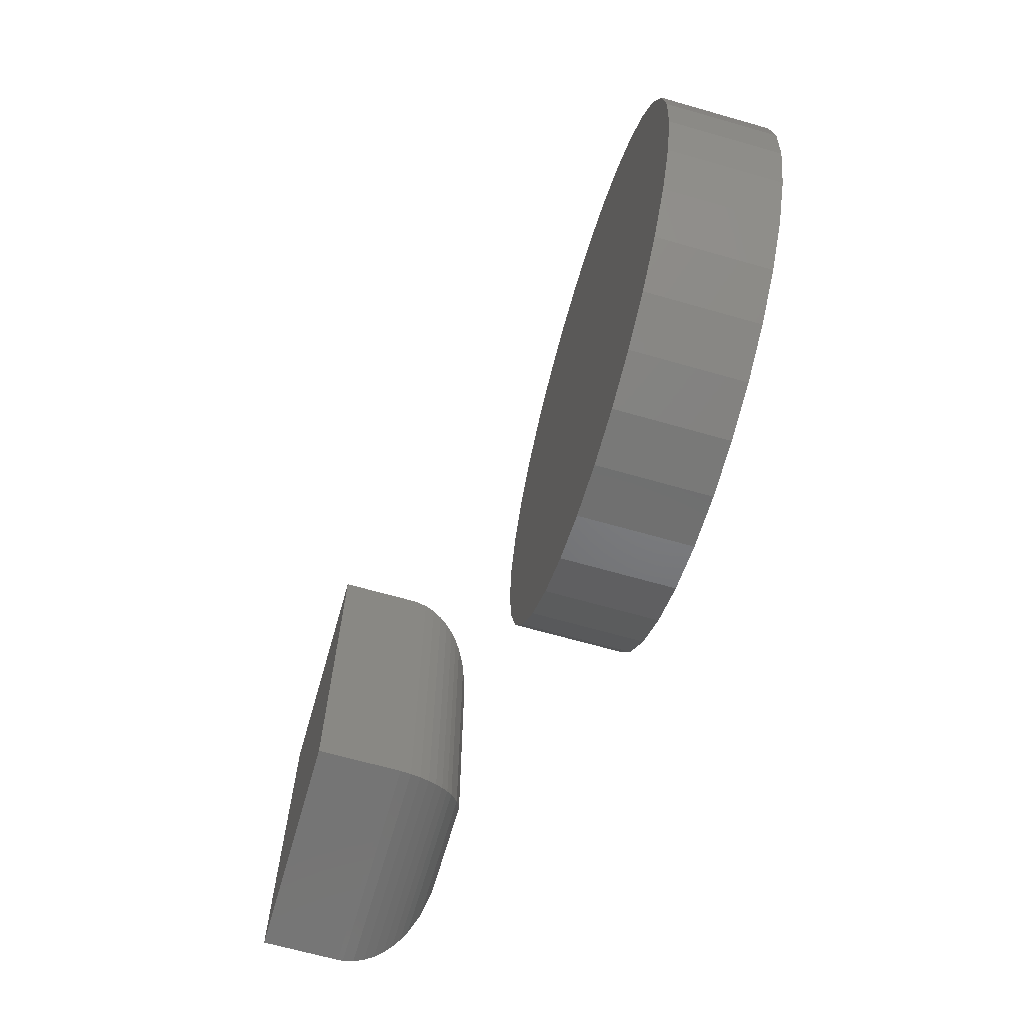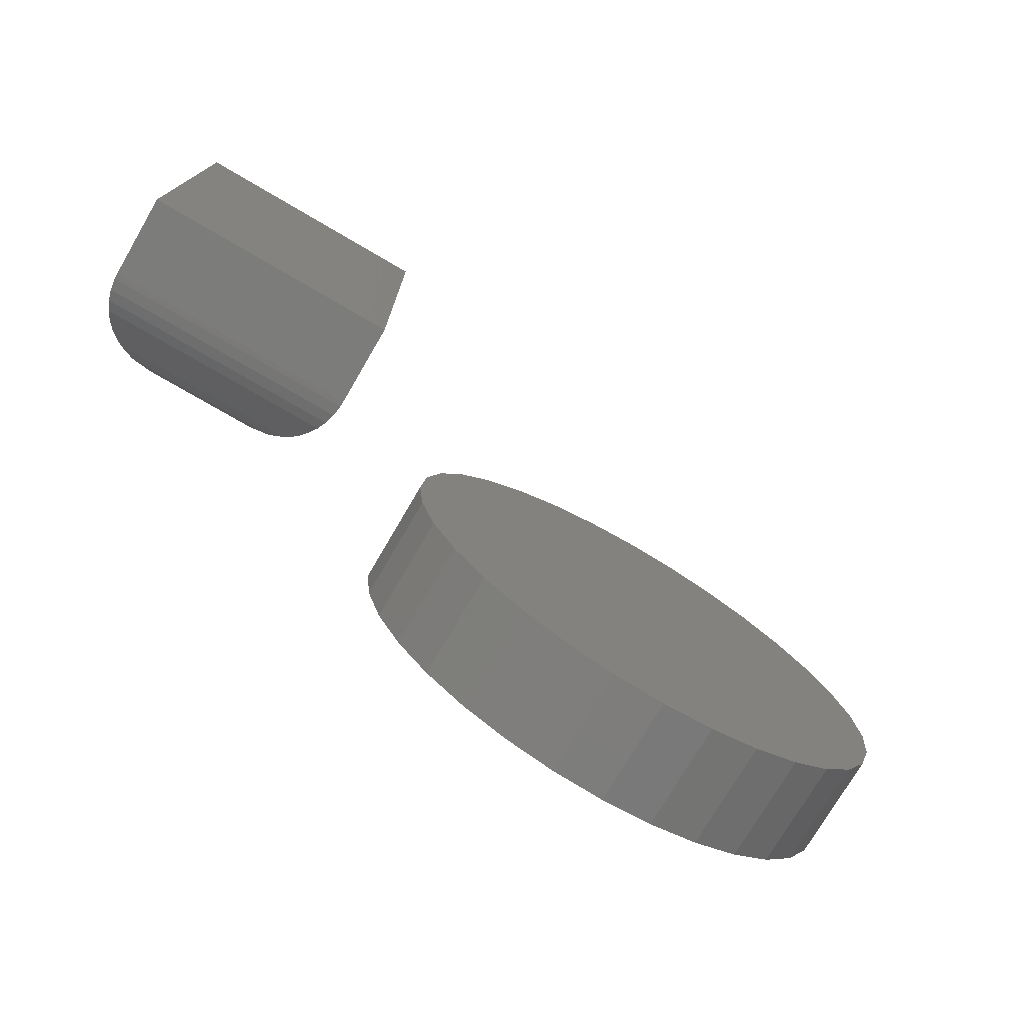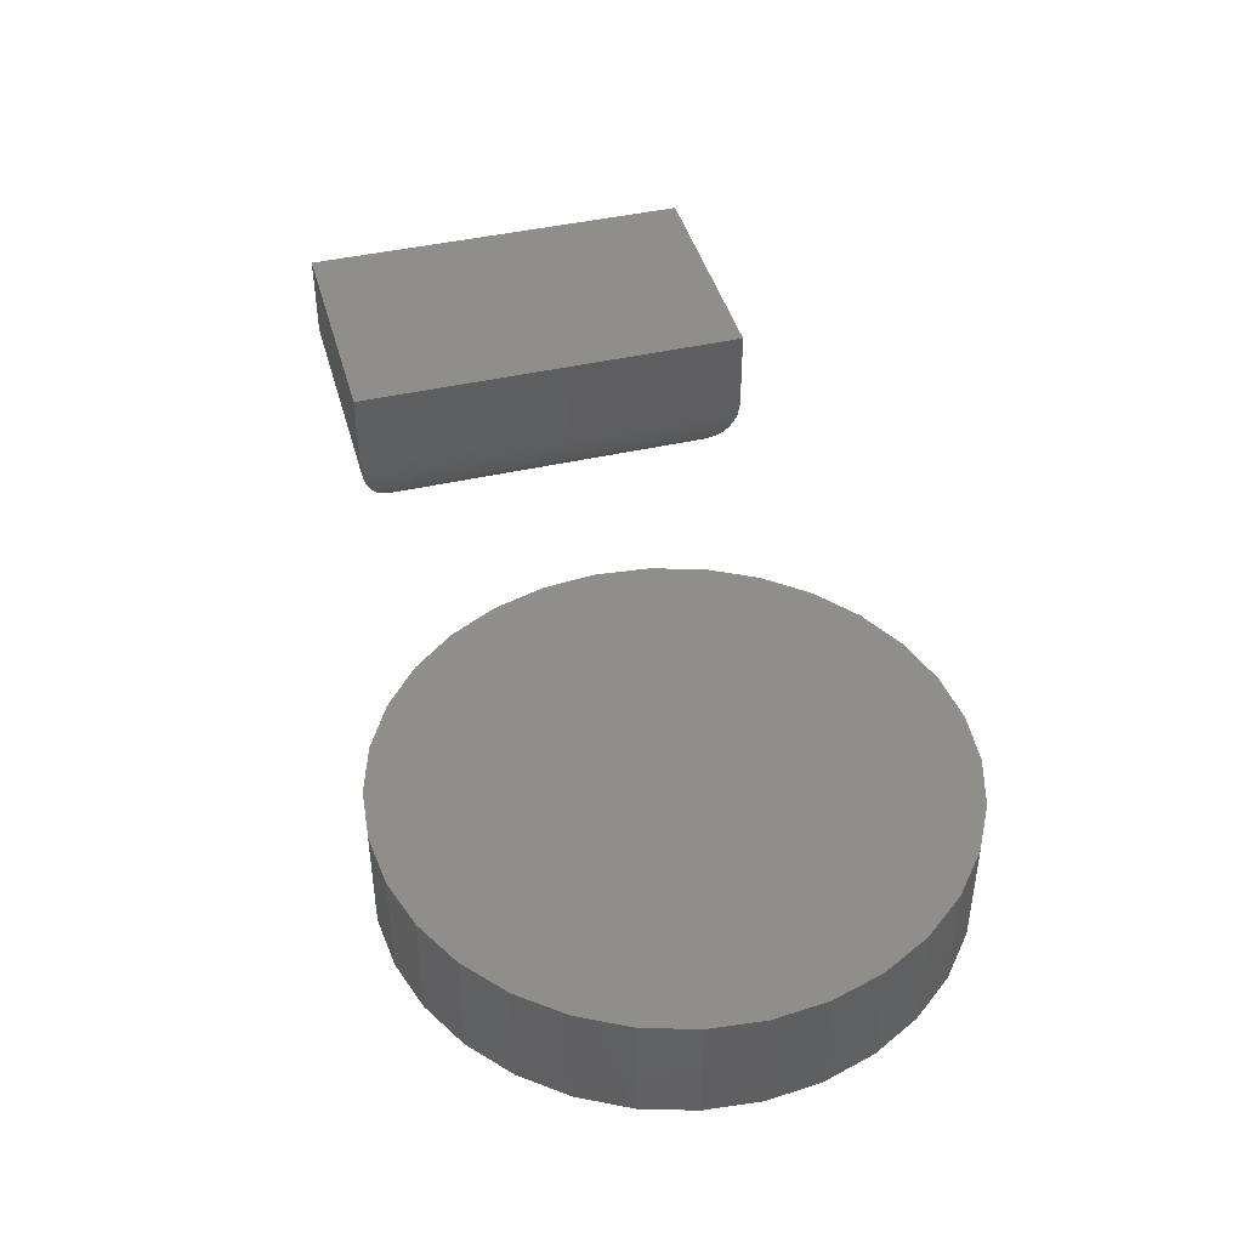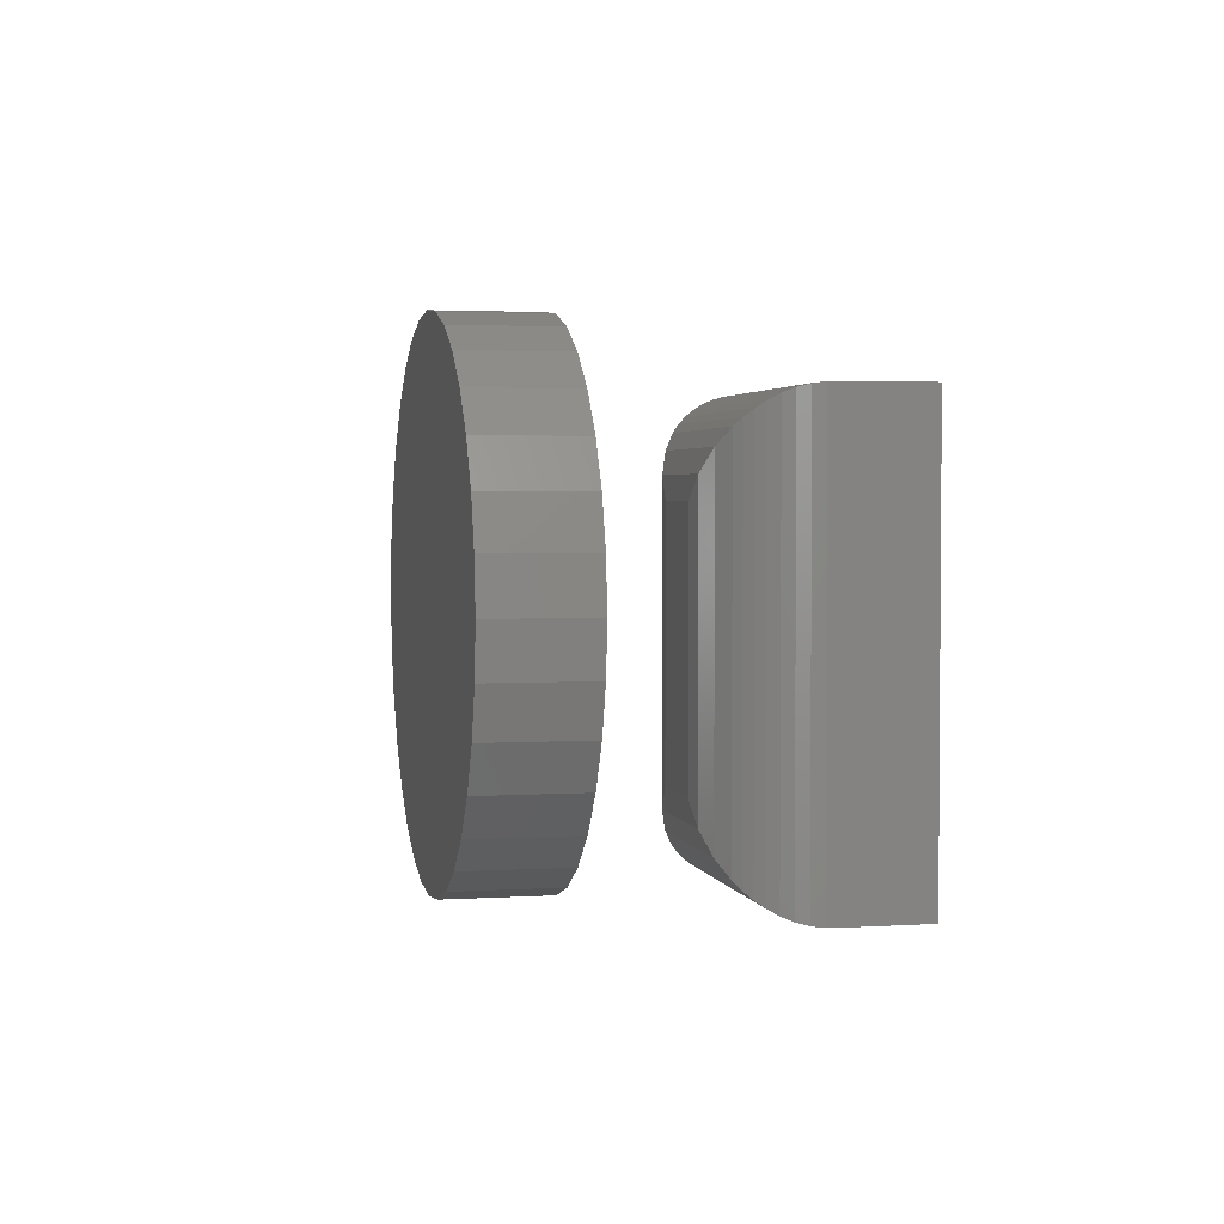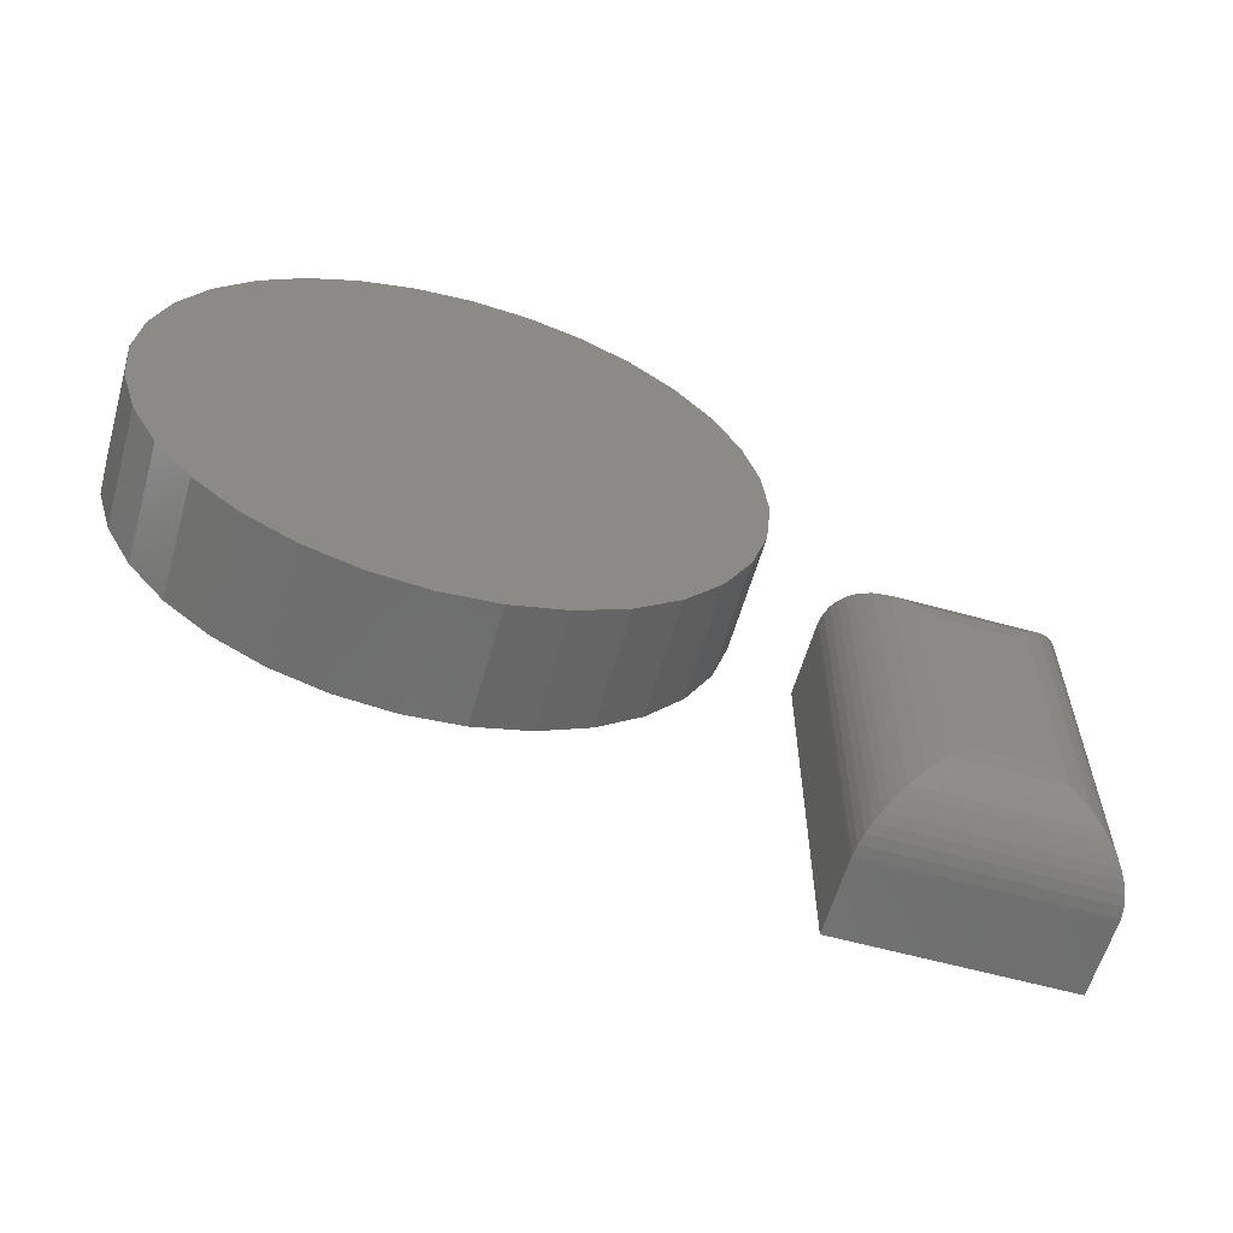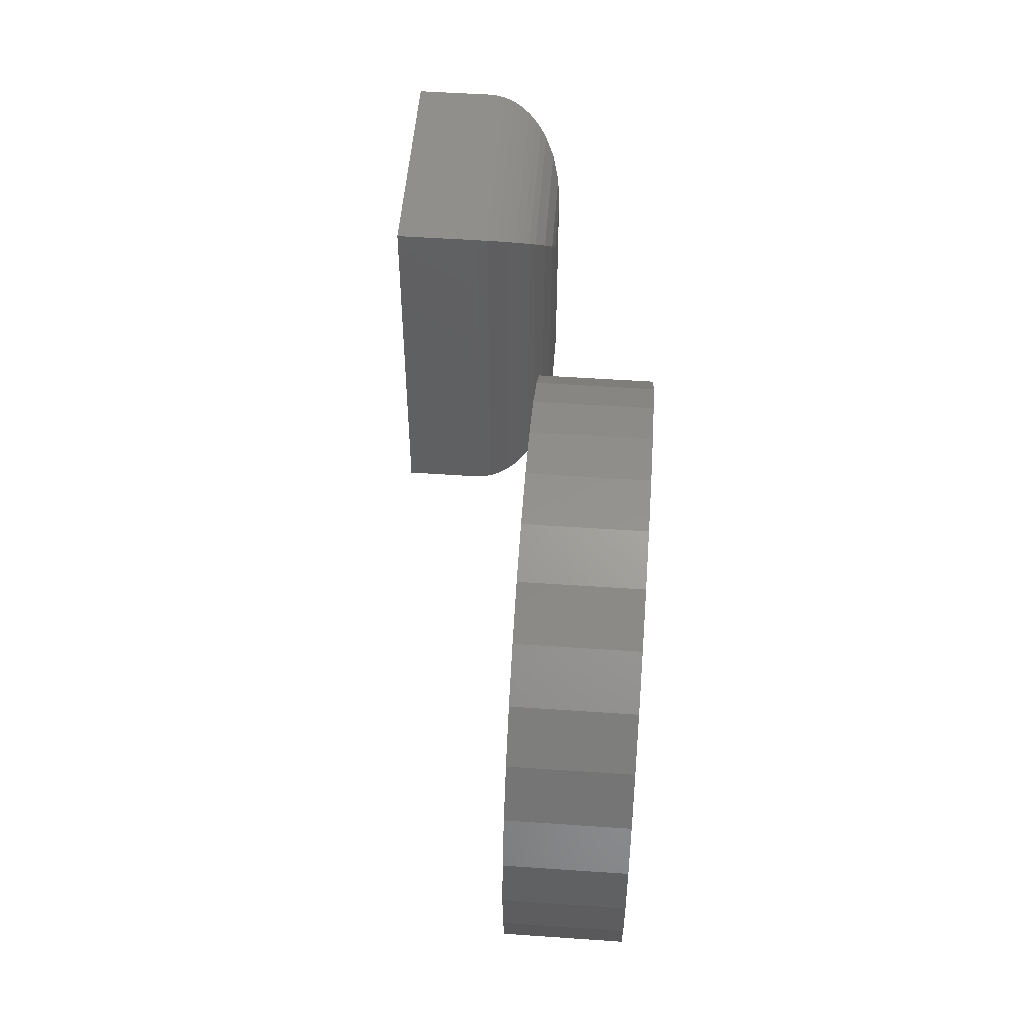
<metadata>
{"format":"stl","ext":"stl","renderer":"f3d","projection":"perspective","resolution":1024,"background":"white","views":[{"elev":-66.6,"azim":-106.0,"up":"+Z"},{"elev":-75.2,"azim":149.7,"up":"+Z"},{"elev":43.4,"azim":-105.2,"up":"+Y"},{"elev":2.7,"azim":77.5,"up":"+Z"},{"elev":-60.0,"azim":-15.9,"up":"+Z"},{"elev":50.8,"azim":-85.7,"up":"+Z"}]}
</metadata>
<code>
# stl→obj: 116 verts, 224 faces
v -0.5022 -0.125 0.5285
v -0.382 -0.125 0.5285
v -0.4421 -0.125 0.5345
v -0.3243 -0.125 0.511
v -0.5599 -0.125 0.511
v -0.271 -0.125 0.4826
v -0.6132 -0.125 0.4826
v -0.2244 -0.125 0.4443
v -0.6598 -0.125 0.4443
v -0.1861 -0.125 0.3976
v -0.6981 -0.125 0.3976
v -0.1576 -0.125 0.3444
v -0.7266 -0.125 0.3444
v -0.1401 -0.125 0.2866
v -0.7441 -0.125 0.2866
v -0.1342 -0.125 0.2266
v -0.75 -0.125 0.2266
v -0.1401 -0.125 0.1665
v -0.7441 -0.125 0.1665
v -0.1576 -0.125 0.1087
v -0.7266 -0.125 0.1087
v -0.1861 -0.125 0.05551
v -0.6981 -0.125 0.05551
v -0.2244 -0.125 0.008848
v -0.6598 -0.125 0.008848
v -0.271 -0.125 -0.02944
v -0.6132 -0.125 -0.02944
v -0.3243 -0.125 -0.0579
v -0.5599 -0.125 -0.0579
v -0.382 -0.125 -0.07542
v -0.5022 -0.125 -0.07542
v -0.4421 -0.125 -0.08133
v -0.4421 5.179e-17 0.5345
v -0.382 5.813e-17 0.5285
v -0.5022 4.479e-17 0.5285
v -0.4421 1.76e-17 -0.08133
v -0.5022 1.126e-17 -0.07542
v -0.382 2.46e-17 -0.07542
v -0.5599 5.823e-18 -0.0579
v -0.3243 3.199e-17 -0.0579
v -0.6132 1.492e-18 -0.02944
v -0.271 3.947e-17 -0.02944
v -0.6598 -1.562e-18 0.008848
v -0.2244 4.678e-17 0.008848
v -0.6981 -3.223e-18 0.05551
v -0.1861 5.362e-17 0.05551
v -0.7266 -3.427e-18 0.1087
v -0.1576 5.973e-17 0.1087
v -0.7441 -2.166e-18 0.1665
v -0.1401 6.489e-17 0.1665
v -0.75 5.113e-19 0.2266
v -0.1342 6.888e-17 0.2266
v -0.7441 4.503e-18 0.2866
v -0.1401 7.156e-17 0.2866
v -0.7266 9.654e-18 0.3444
v -0.1576 7.282e-17 0.3444
v -0.6981 1.577e-17 0.3976
v -0.1861 7.261e-17 0.3976
v -0.6598 2.261e-17 0.4443
v -0.2244 7.095e-17 0.4443
v -0.6132 2.991e-17 0.4826
v -0.271 6.79e-17 0.4826
v -0.5599 3.74e-17 0.511
v -0.3243 6.357e-17 0.511
v 0 0.09375 0.4297
v 0.2656 0.09375 0.4297
v 0 0.1817 0.4297
v 0.2656 0.1817 0.4297
v 0 0.09375 0
v 0 0.1817 0
v 0.2656 0.09375 0
v 0.2656 0.1817 0
v 0.09375 0 0.09375
v 0.1719 0 0.09375
v 0.09375 0 0.3359
v 0.1719 0 0.3359
v 0.1939 0.002625 0.07172
v 0.1939 0.002625 0.358
v 0.215 0.01051 0.05061
v 0.215 0.01051 0.3791
v 0.2654 0.08793 0.0001806
v 0.2654 0.08793 0.4295
v 0.2639 0.07571 0.001751
v 0.2639 0.07571 0.4279
v 0.2608 0.06401 0.004842
v 0.2608 0.06401 0.4248
v 0.2564 0.05323 0.009211
v 0.2564 0.05323 0.4205
v 0.2511 0.0436 0.01454
v 0.2511 0.0436 0.4151
v 0.2449 0.03498 0.02071
v 0.2449 0.03498 0.409
v 0.2381 0.02737 0.02755
v 0.2381 0.02737 0.4021
v 0.2307 0.02077 0.3948
v 0.2307 0.02077 0.0349
v 0.07172 0.002625 0.07172
v 0.02071 0.03498 0.02071
v 0.02755 0.02737 0.02755
v 0.05061 0.01051 0.05061
v 0.0001806 0.08793 0.0001806
v 0.001751 0.07571 0.001756
v 0.004842 0.06401 0.004847
v 0.009211 0.05323 0.009211
v 0.01454 0.0436 0.01454
v 0.0349 0.02077 0.0349
v 0.07172 0.002625 0.358
v 0.05061 0.01051 0.3791
v 0.0349 0.02077 0.3948
v 0.02755 0.02737 0.4021
v 0.0001806 0.08793 0.4295
v 0.001756 0.07571 0.4279
v 0.004847 0.06401 0.4248
v 0.009211 0.05323 0.4205
v 0.01454 0.0436 0.4151
v 0.02071 0.03498 0.409
f 1 2 3
f 2 1 4
f 4 1 5
f 4 5 6
f 6 5 7
f 6 7 8
f 8 7 9
f 8 9 10
f 10 9 11
f 10 11 12
f 12 11 13
f 12 13 14
f 14 13 15
f 14 15 16
f 16 15 17
f 16 17 18
f 18 17 19
f 18 19 20
f 20 19 21
f 20 21 22
f 22 21 23
f 22 23 24
f 24 23 25
f 24 25 26
f 26 25 27
f 26 27 28
f 28 27 29
f 28 29 30
f 30 29 31
f 30 31 32
f 33 34 35
f 36 37 38
f 38 37 39
f 38 39 40
f 40 39 41
f 40 41 42
f 42 41 43
f 42 43 44
f 44 43 45
f 44 45 46
f 46 45 47
f 46 47 48
f 48 47 49
f 48 49 50
f 50 49 51
f 50 51 52
f 52 51 53
f 52 53 54
f 54 53 55
f 54 55 56
f 56 55 57
f 56 57 58
f 58 57 59
f 58 59 60
f 60 59 61
f 60 61 62
f 62 61 63
f 62 63 64
f 64 63 35
f 64 35 34
f 52 16 50
f 50 16 18
f 50 18 48
f 48 18 20
f 48 20 46
f 46 20 22
f 46 22 44
f 44 22 24
f 44 24 42
f 42 24 26
f 42 26 40
f 40 26 28
f 40 28 38
f 38 28 30
f 38 30 36
f 36 30 32
f 36 32 37
f 37 32 31
f 37 31 39
f 39 31 29
f 39 29 41
f 41 29 27
f 41 27 43
f 43 27 25
f 43 25 45
f 45 25 23
f 45 23 47
f 47 23 21
f 47 21 49
f 49 21 19
f 49 19 51
f 51 19 17
f 51 17 53
f 53 17 15
f 53 15 55
f 55 15 13
f 55 13 57
f 57 13 11
f 57 11 59
f 59 11 9
f 59 9 61
f 61 9 7
f 61 7 63
f 63 7 5
f 63 5 35
f 35 5 1
f 35 1 33
f 33 1 3
f 33 3 34
f 34 3 2
f 34 2 64
f 64 2 4
f 64 4 62
f 62 4 6
f 62 6 60
f 60 6 8
f 60 8 58
f 58 8 10
f 58 10 56
f 56 10 12
f 56 12 54
f 54 12 14
f 54 14 52
f 52 14 16
f 65 66 67
f 67 66 68
f 69 70 71
f 71 70 72
f 70 69 67
f 67 69 65
f 71 72 66
f 66 72 68
f 73 74 75
f 75 74 76
f 76 77 78
f 76 74 77
f 79 80 78
f 79 78 77
f 71 66 81
f 81 66 82
f 81 82 83
f 83 82 84
f 83 84 85
f 85 84 86
f 85 86 87
f 87 86 88
f 87 88 89
f 89 88 90
f 89 90 91
f 91 90 92
f 91 92 93
f 93 92 94
f 93 94 95
f 80 79 95
f 95 79 96
f 95 96 93
f 74 97 77
f 74 73 97
f 98 93 99
f 99 93 96
f 100 79 77
f 100 77 97
f 69 71 101
f 101 71 81
f 101 81 102
f 102 81 83
f 102 83 103
f 103 83 85
f 103 85 104
f 104 85 87
f 104 87 105
f 105 87 89
f 105 89 98
f 98 89 91
f 98 91 93
f 79 100 96
f 96 100 106
f 96 106 99
f 73 107 97
f 73 75 107
f 97 107 108
f 106 109 110
f 109 106 108
f 108 106 100
f 108 100 97
f 65 69 111
f 111 69 101
f 111 101 112
f 112 101 102
f 112 102 113
f 113 102 103
f 113 103 114
f 114 103 104
f 114 104 115
f 115 104 105
f 115 105 116
f 116 105 98
f 116 98 110
f 110 98 99
f 110 99 106
f 75 78 107
f 75 76 78
f 107 78 80
f 109 95 94
f 109 94 110
f 110 94 92
f 95 109 80
f 80 109 108
f 80 108 107
f 66 65 82
f 82 65 111
f 82 111 84
f 84 111 112
f 84 112 86
f 86 112 113
f 86 113 88
f 88 113 114
f 88 114 90
f 90 114 115
f 90 115 92
f 92 115 116
f 92 116 110
f 72 70 68
f 68 70 67

</code>
